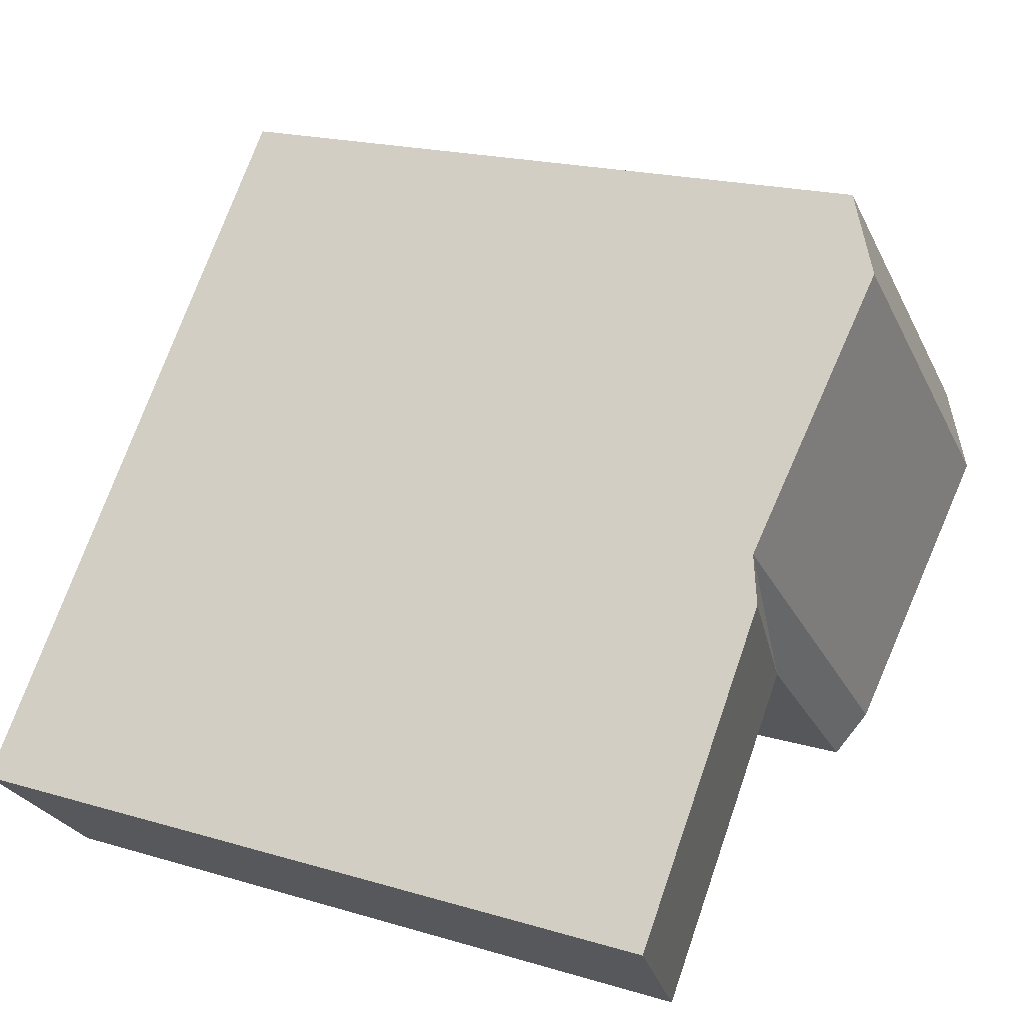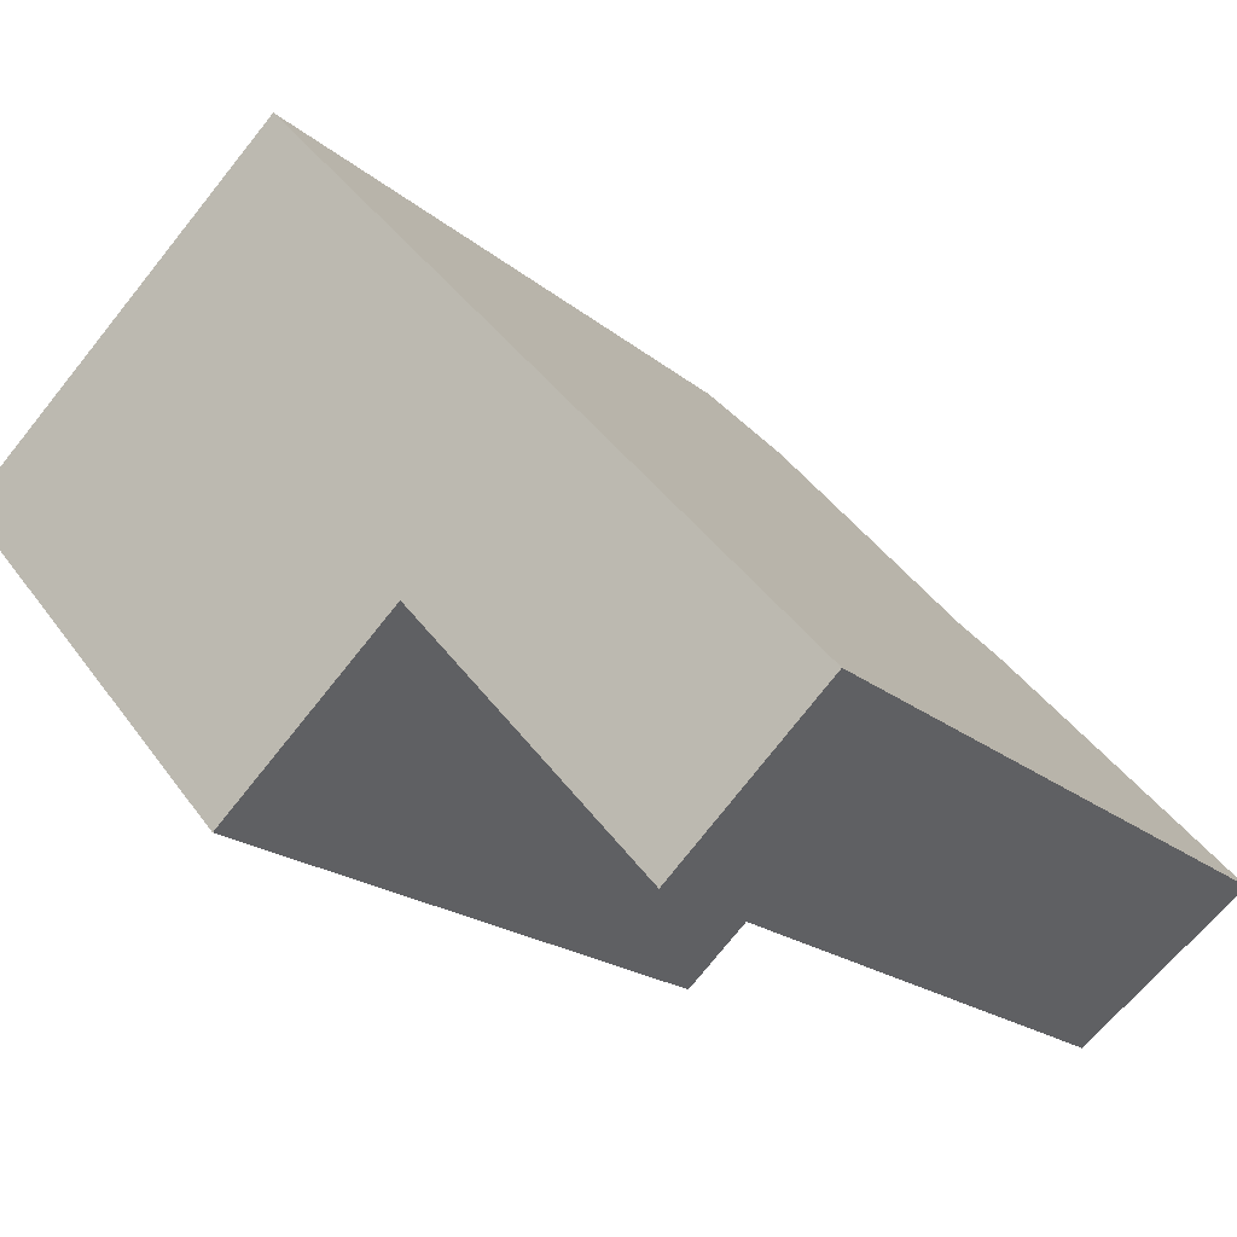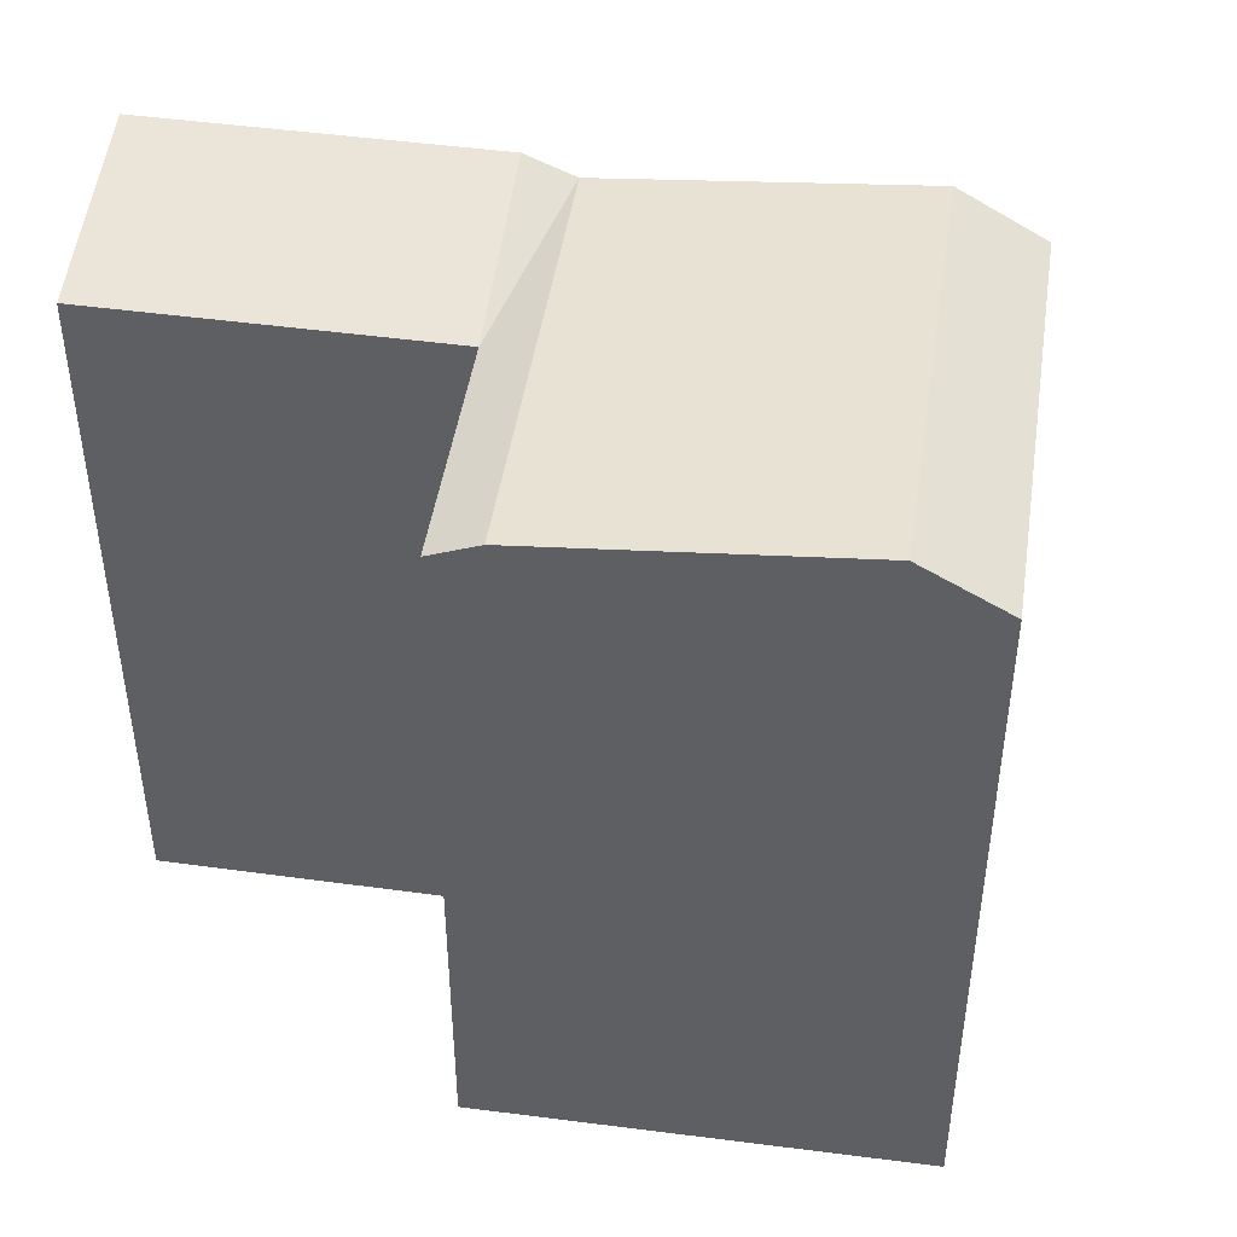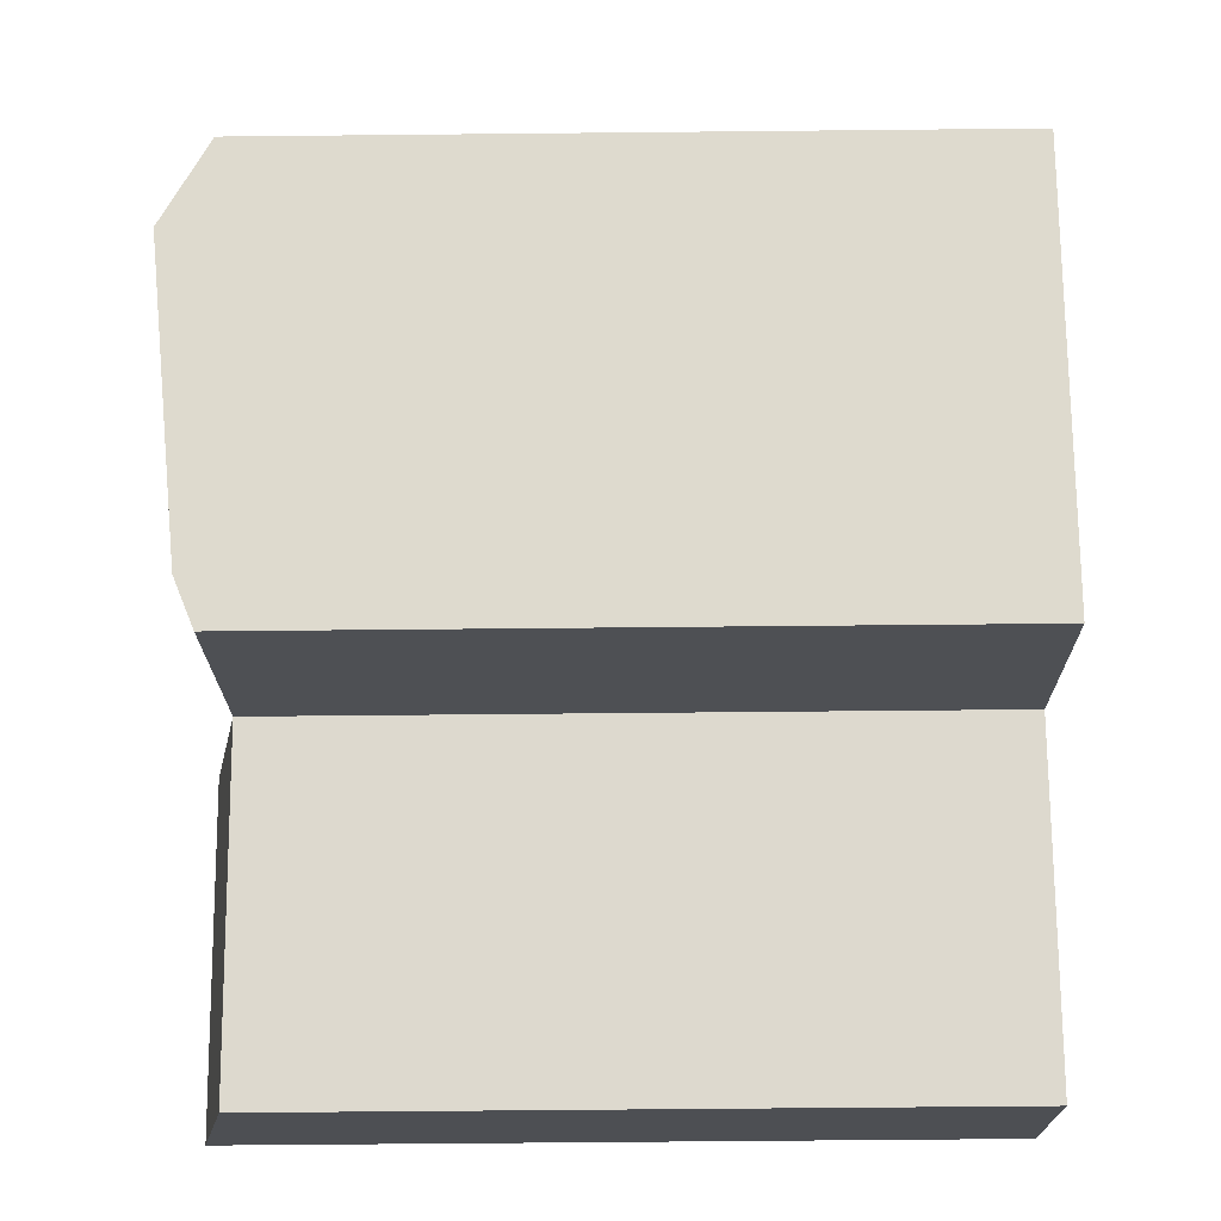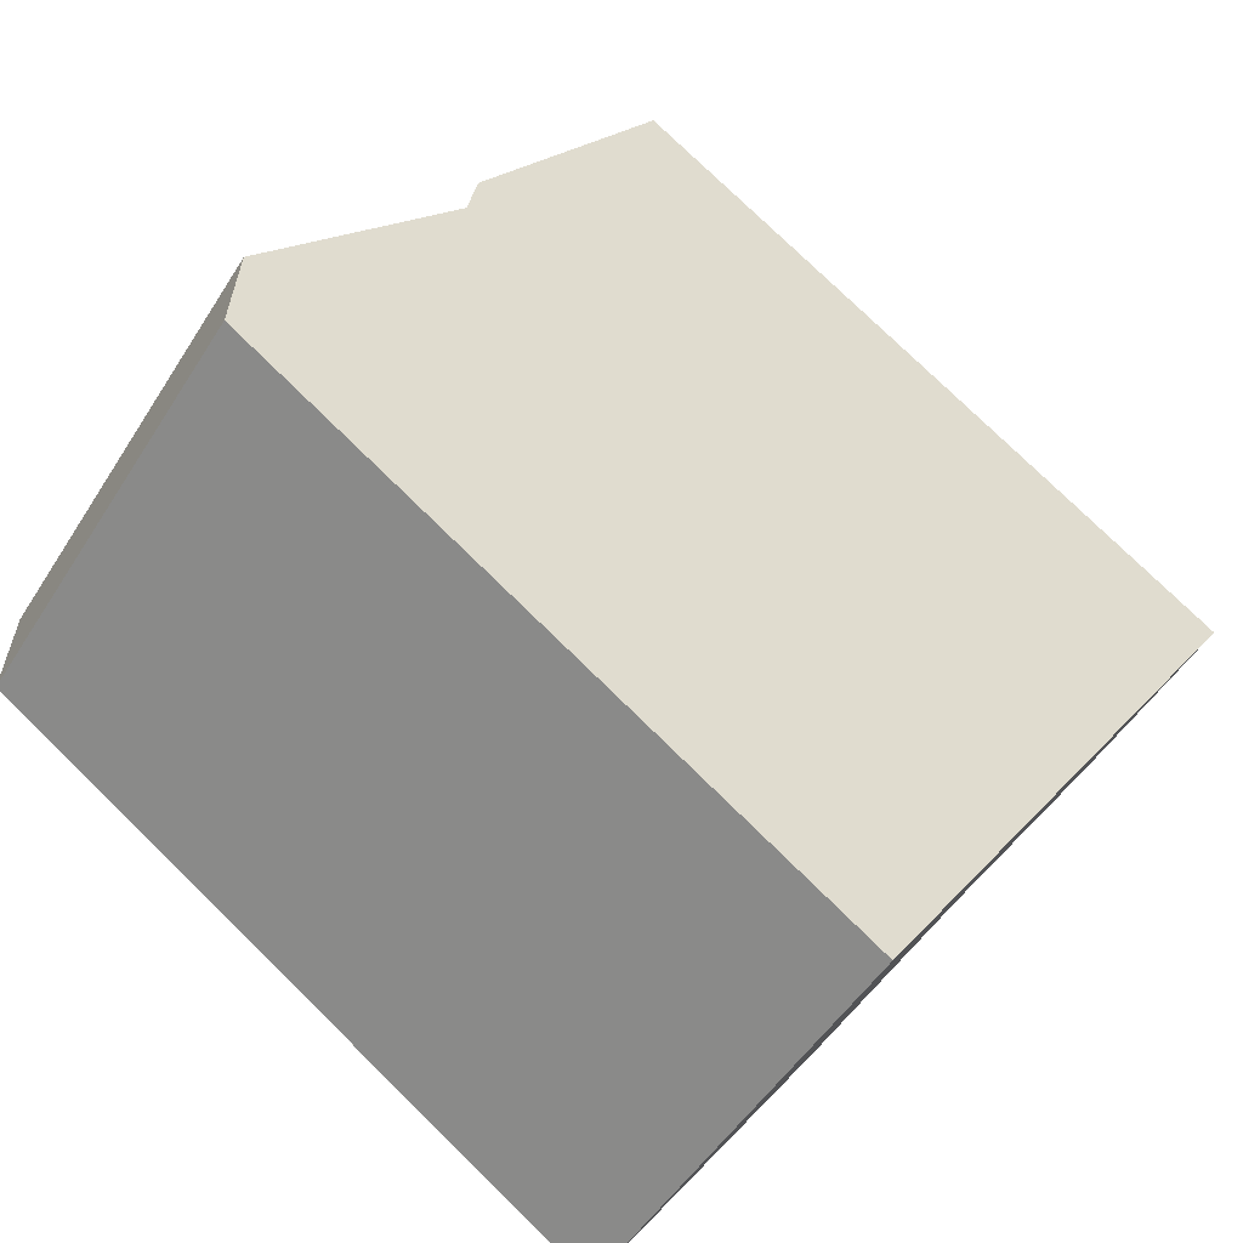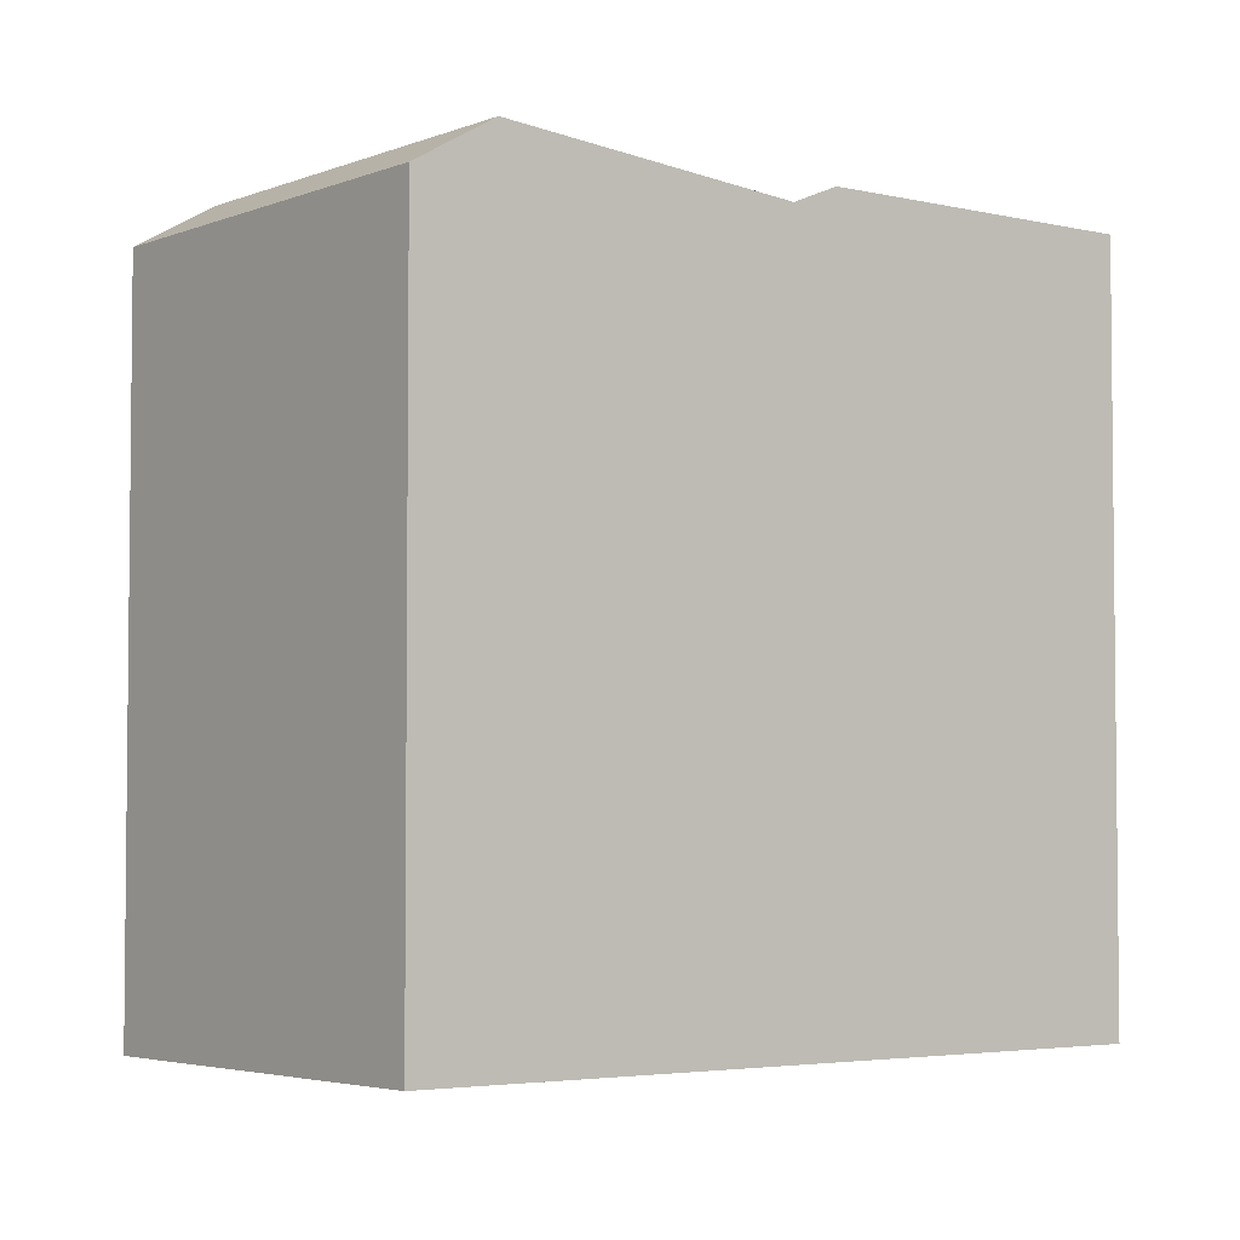
<metadata>
{"format":"obj","ext":"obj","renderer":"f3d","projection":"perspective","resolution":1024,"background":"white","views":[{"elev":19.3,"azim":119.2,"up":"+Z"},{"elev":-18.9,"azim":32.7,"up":"+Z"},{"elev":46.3,"azim":-123.2,"up":"+Y"},{"elev":-60.5,"azim":-89.4,"up":"+Z"},{"elev":77.3,"azim":-45.7,"up":"+Z"},{"elev":-3.9,"azim":10.0,"up":"+Y"}]}
</metadata>
<code>
v  24.83 5.251e-16 -8.576
v  18.11 21.89 -1.141
v  18.11 6.982e-17 -1.14
v  24.83 21.89 -8.577
v  13.73 20.73 -5.051
v  20.5 7.677e-16 -12.54
v  13.73 3.093e-16 -5.05
v  20.5 20.73 -12.54
v  9.449 -5.168e-16 8.44
v  17.16 21.3 -0.08497
v  9.449 20.73 8.439
v  11.1 22.14 6.61
v  5.071 -2.774e-16 4.53
v  5.072 20.73 4.529
v  0.0004432 20.73 -0.0006552
v  8.564 5.919e-16 -9.666
v  0 0 0
v  8.565 20.73 -9.667
v  1.636 22.14 -1.847
v  7.621 21.3 -8.601
v  6.726 22.14 2.699
v  12.78 21.3 -3.995
g defaultobject
f 1 2 3
f 2 1 4
f 5 6 7
f 6 5 8
f 6 4 1
f 4 6 8
f 2 9 3
f 9 2 10
f 10 11 9
f 11 10 12
f 11 13 9
f 13 11 14
f 15 16 17
f 16 15 18
f 18 15 19
f 18 19 20
f 16 5 7
f 5 16 18
f 14 17 13
f 17 14 15
f 3 6 1
f 6 3 7
f 9 7 3
f 7 9 13
f 7 17 16
f 17 7 13
f 21 11 12
f 11 21 14
f 22 12 10
f 12 22 21
f 22 10 5
f 10 2 5
f 22 18 20
f 18 22 5
f 21 20 19
f 20 21 22
f 14 19 15
f 19 14 21
f 5 4 8
f 4 5 2

</code>
